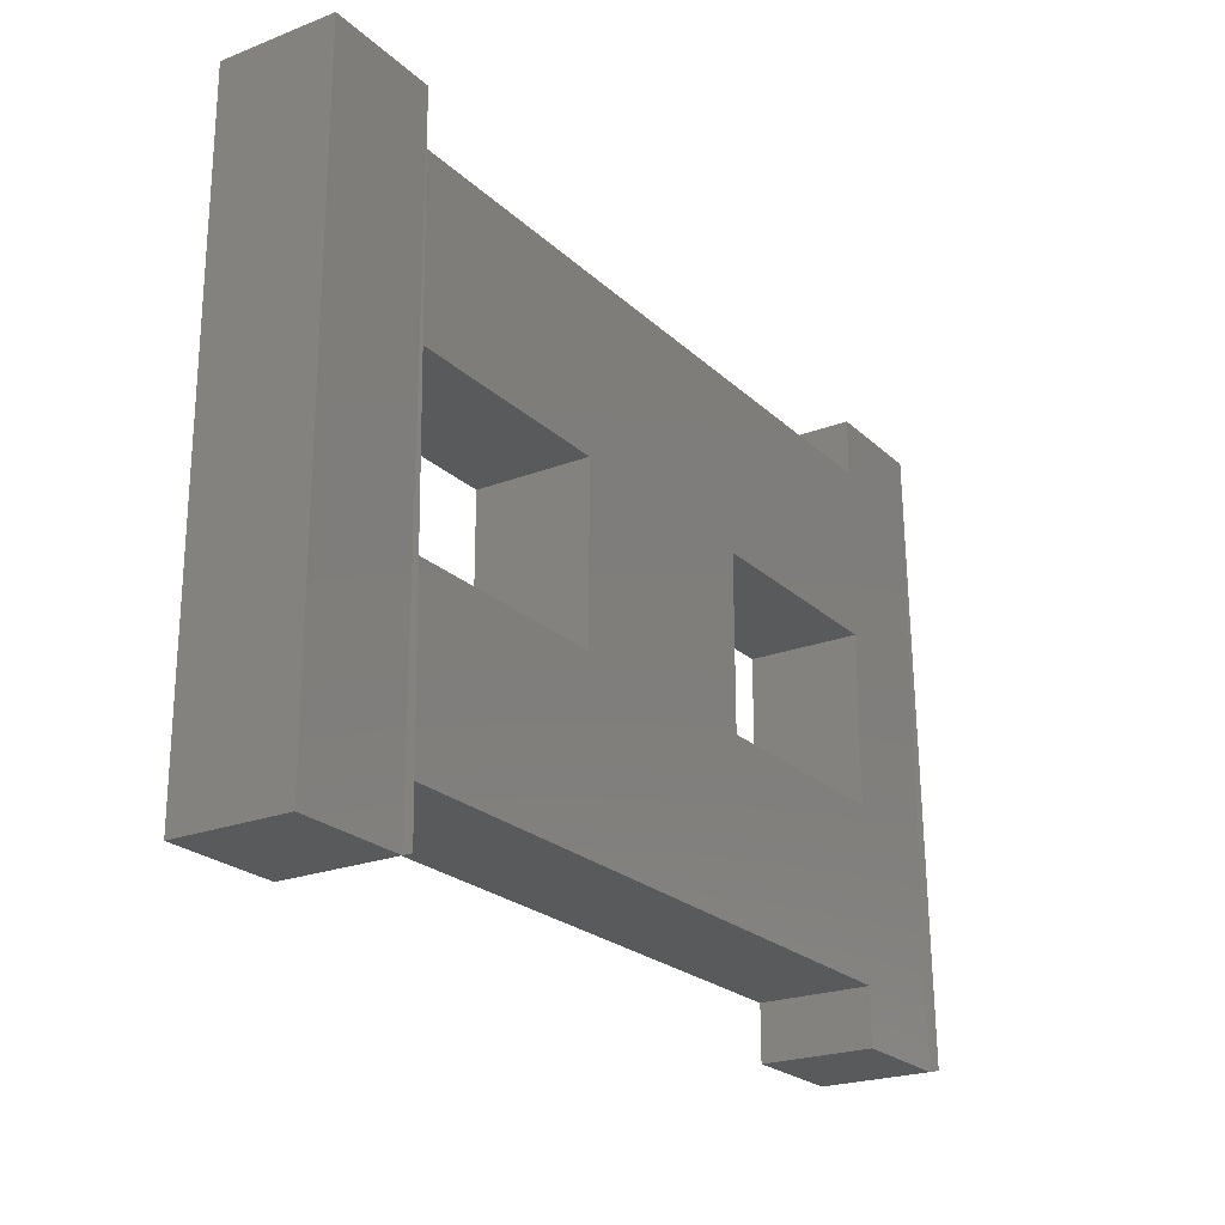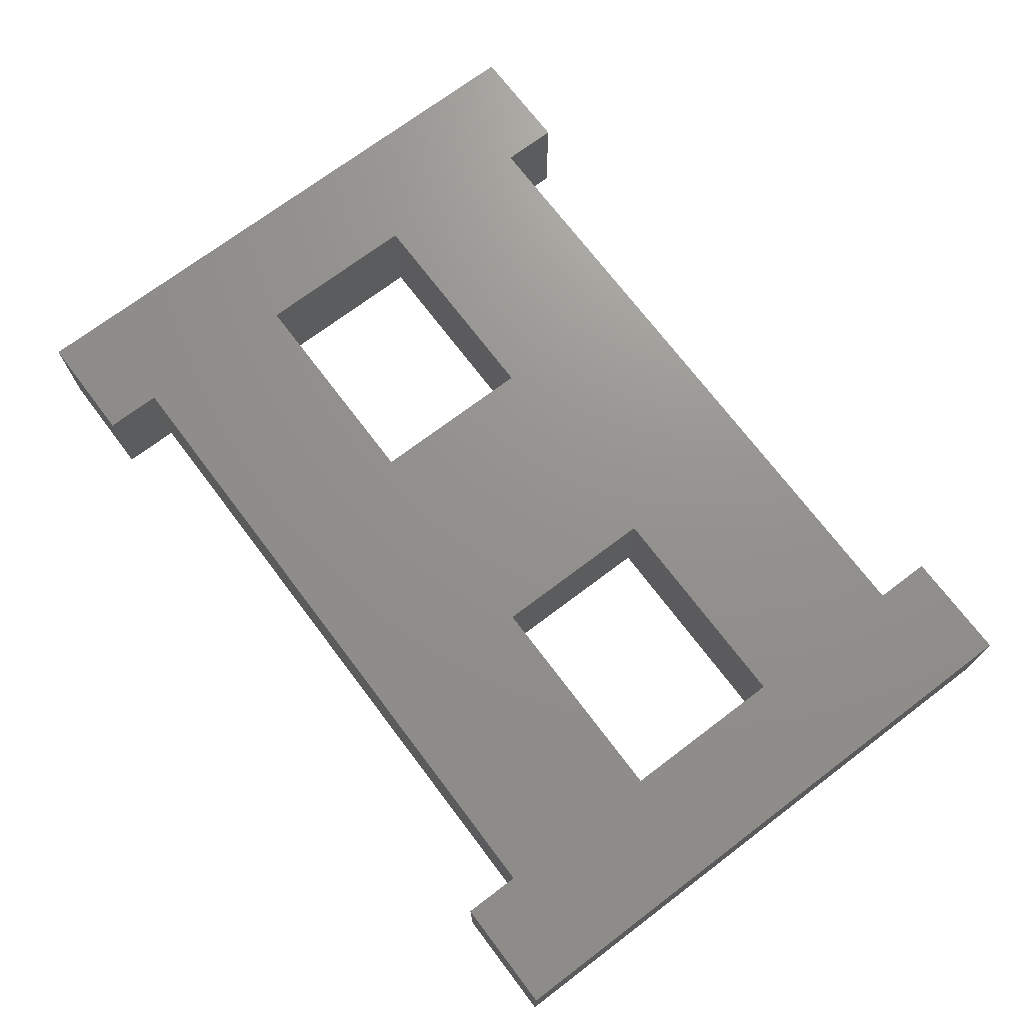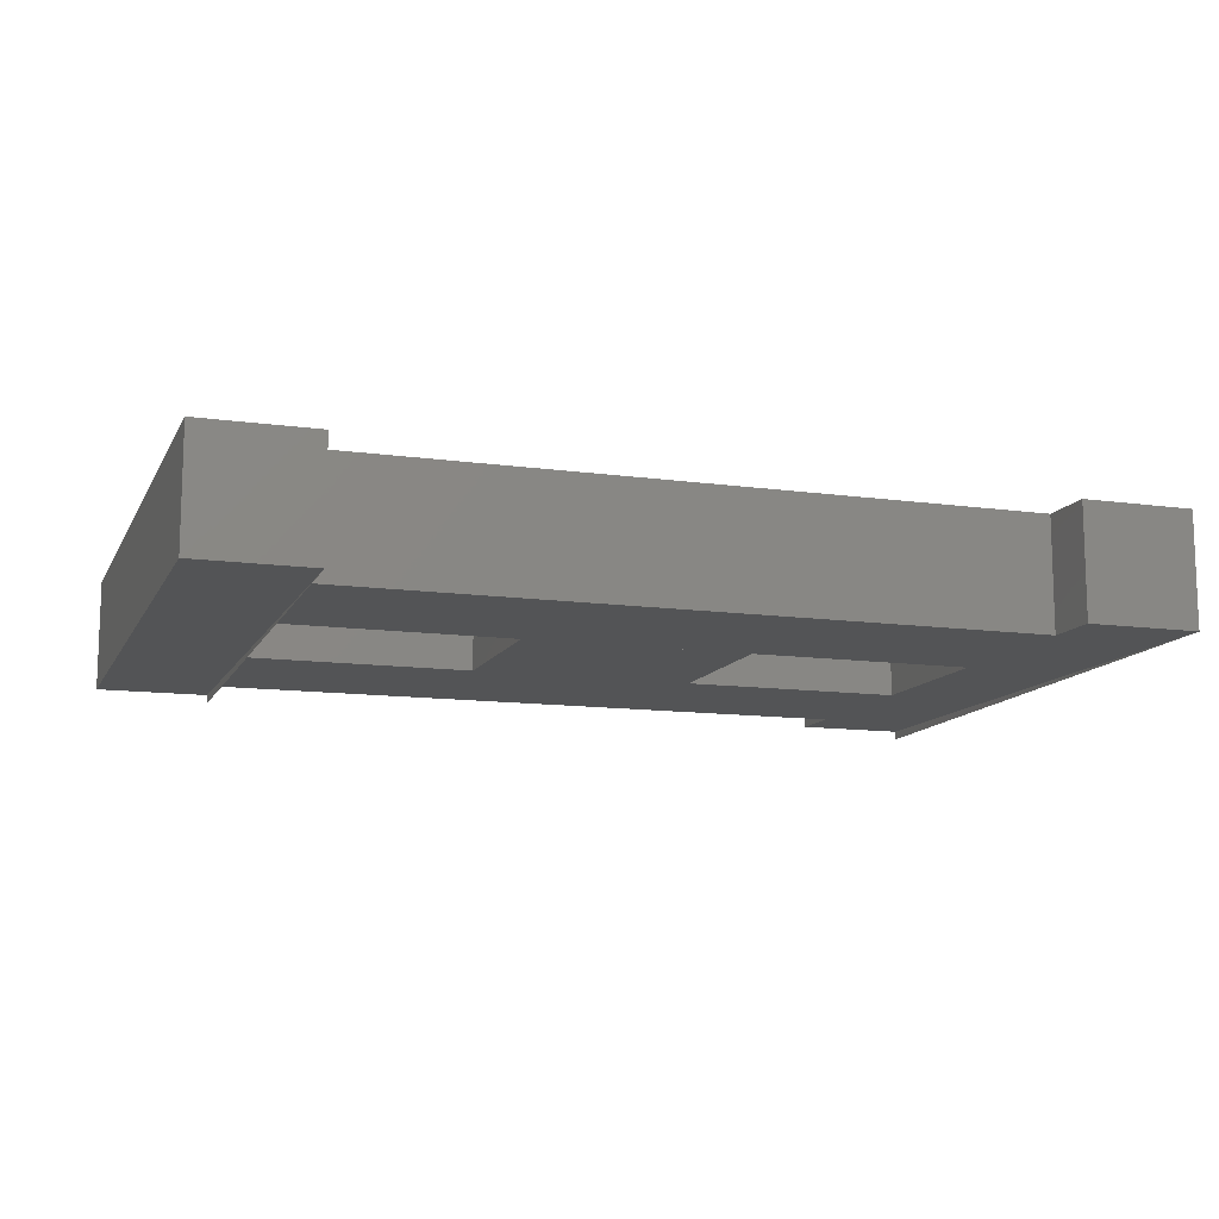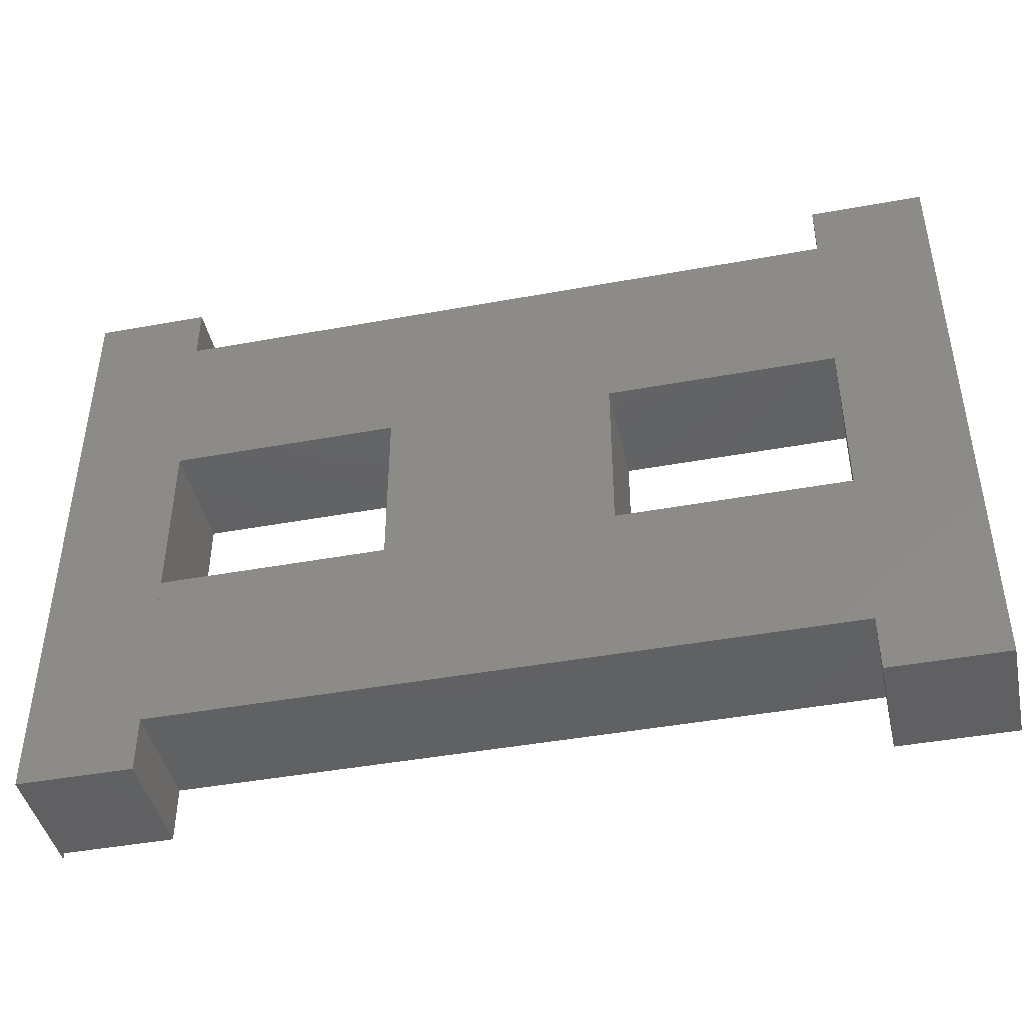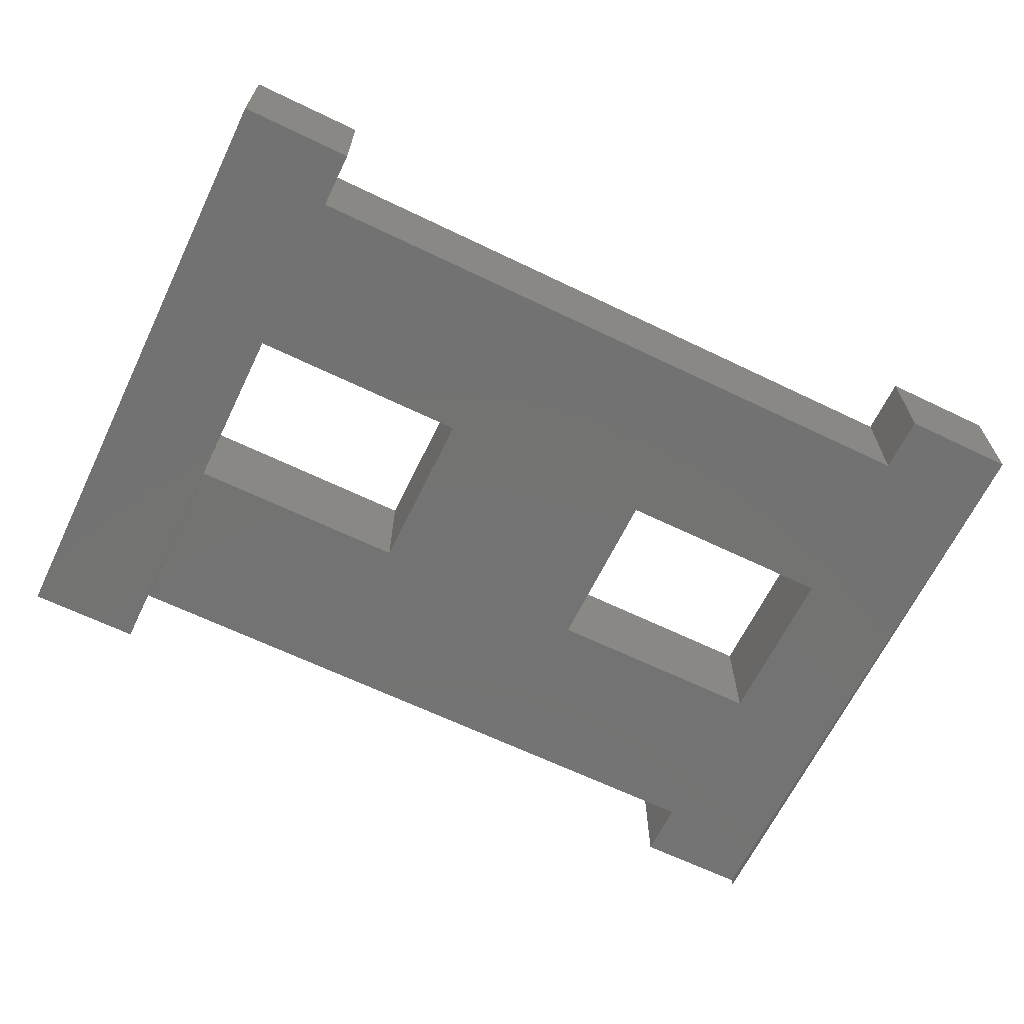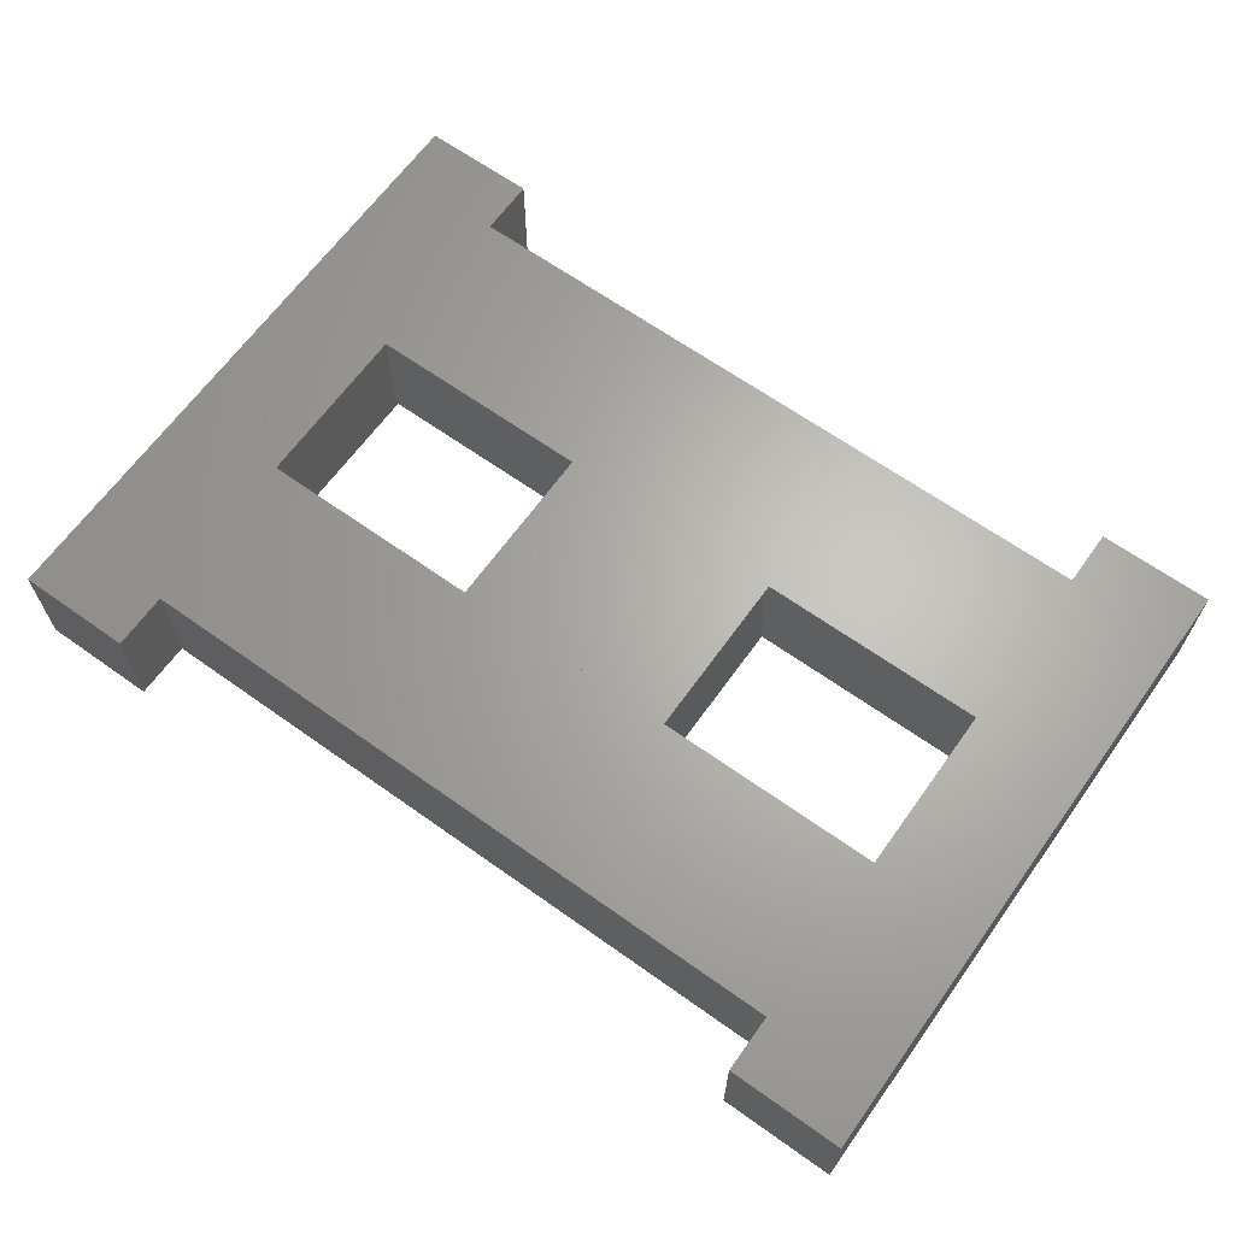
<metadata>
{"format":"stl","ext":"stl","renderer":"f3d","projection":"perspective","resolution":1024,"background":"white","views":[{"elev":-22.9,"azim":123.3,"up":"+Y"},{"elev":71.7,"azim":52.9,"up":"+Z"},{"elev":-11.9,"azim":161.5,"up":"+Z"},{"elev":-43.7,"azim":12.2,"up":"+Y"},{"elev":-64.9,"azim":154.1,"up":"+Z"},{"elev":65.2,"azim":-144.4,"up":"+Z"}]}
</metadata>
<code>
# stl→obj: 43 verts, 60 faces
v 1.25 8.125 4.375
v 1.25 1.25 5.625
v 1.25 1.25 4.375
v 1.25 8.125 5.625
v 0 1.25 4.275
v 0 1.25 5.625
v 0 8.125 4.375
v 0 8.125 5.625
v 0 1.25 4.375
v 10 8.125 4.375
v 10 1.25 5.625
v 10 1.25 4.375
v 10 8.125 5.625
v 8.75 1.25 4.275
v 8.75 1.25 5.625
v 8.75 8.125 4.375
v 8.75 8.125 5.625
v 8.75 1.25 4.375
v 8.75 3.75 4.375
v 8.75 1.875 5.625
v 8.75 1.875 4.375
v 8.75 3.75 5.625
v 1.25 1.875 4.375
v 1.25 1.875 5.625
v 1.25 3.75 4.375
v 1.25 3.75 5.625
v 8.75 7.5 4.375
v 8.75 5.625 5.625
v 8.75 5.625 4.375
v 8.75 7.5 5.625
v 1.25 5.625 4.375
v 1.25 5.625 5.625
v 1.25 7.5 4.375
v 1.25 7.5 5.625
v 6.25 5.625 4.375
v 6.25 3.75 5.625
v 6.25 3.75 4.375
v 6.25 5.625 5.625
v 3.75 3.75 4.375
v 3.75 3.85 5.625
v 3.75 5.625 4.375
v 3.75 5.625 5.625
v 3.75 3.75 5.625
f 1 2 3
f 1 4 2
f 5 6 7
f 8 7 6
f 7 8 1
f 8 4 1
f 9 3 6
f 2 6 3
f 6 2 8
f 4 8 2
f 9 7 3
f 1 3 7
f 10 11 12
f 10 13 11
f 14 15 16
f 17 16 15
f 16 17 10
f 17 13 10
f 18 12 15
f 11 15 12
f 15 11 17
f 13 17 11
f 18 16 12
f 10 12 16
f 19 20 21
f 19 22 20
f 23 24 25
f 26 25 24
f 25 26 19
f 26 22 19
f 23 21 24
f 20 24 21
f 24 20 26
f 22 26 20
f 23 25 21
f 19 21 25
f 27 28 29
f 27 30 28
f 31 32 33
f 34 33 32
f 33 34 27
f 34 30 27
f 31 29 32
f 28 32 29
f 32 28 34
f 30 34 28
f 31 33 29
f 27 29 33
f 35 36 37
f 35 38 36
f 39 40 41
f 42 41 43
f 41 42 35
f 42 38 35
f 39 37 43
f 36 43 37
f 43 36 42
f 38 42 36
f 39 41 37
f 35 37 41

</code>
